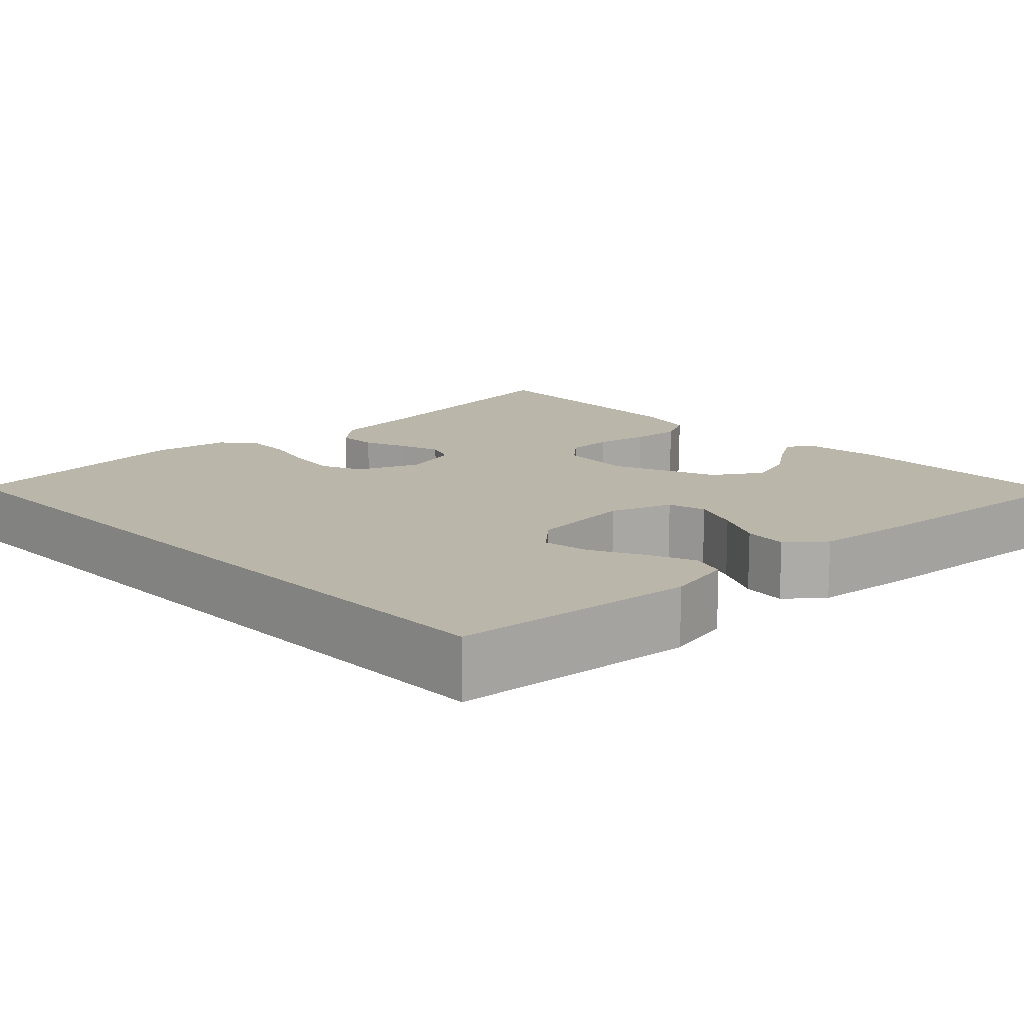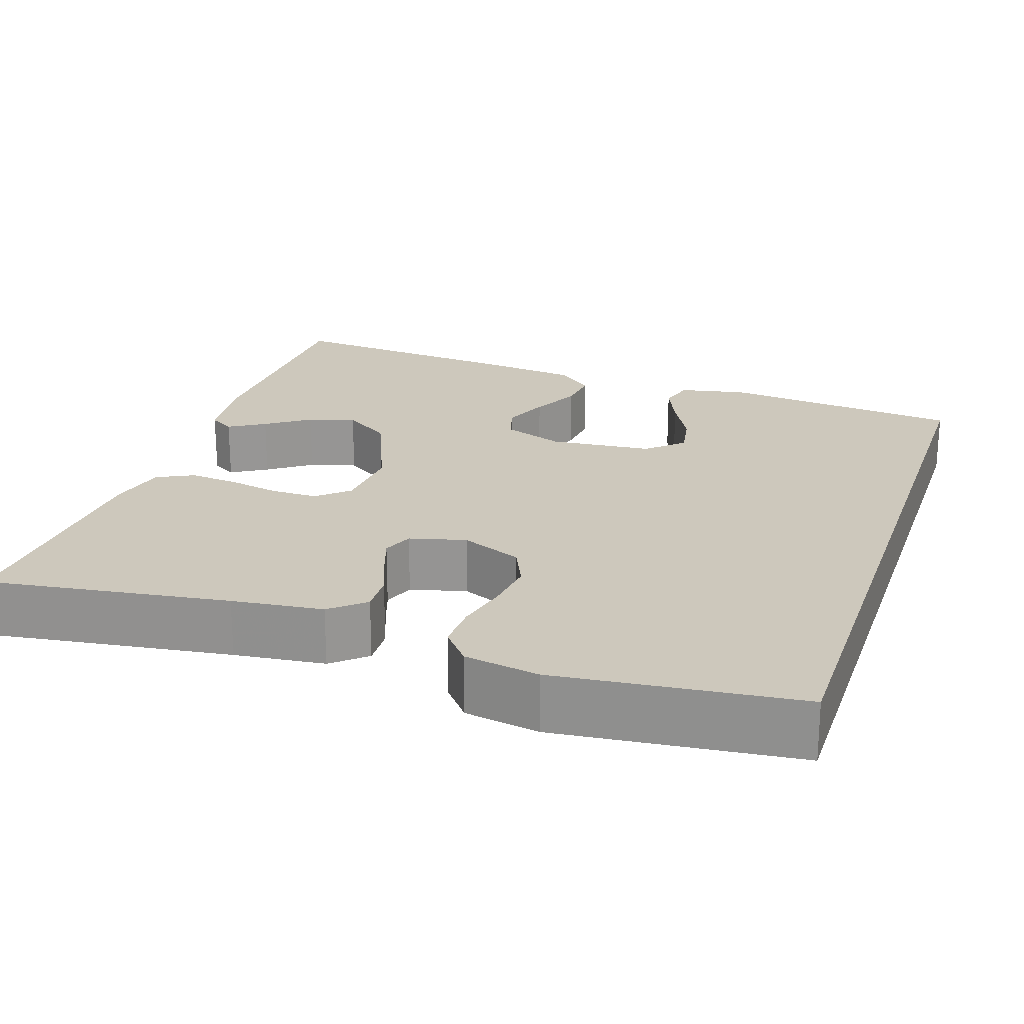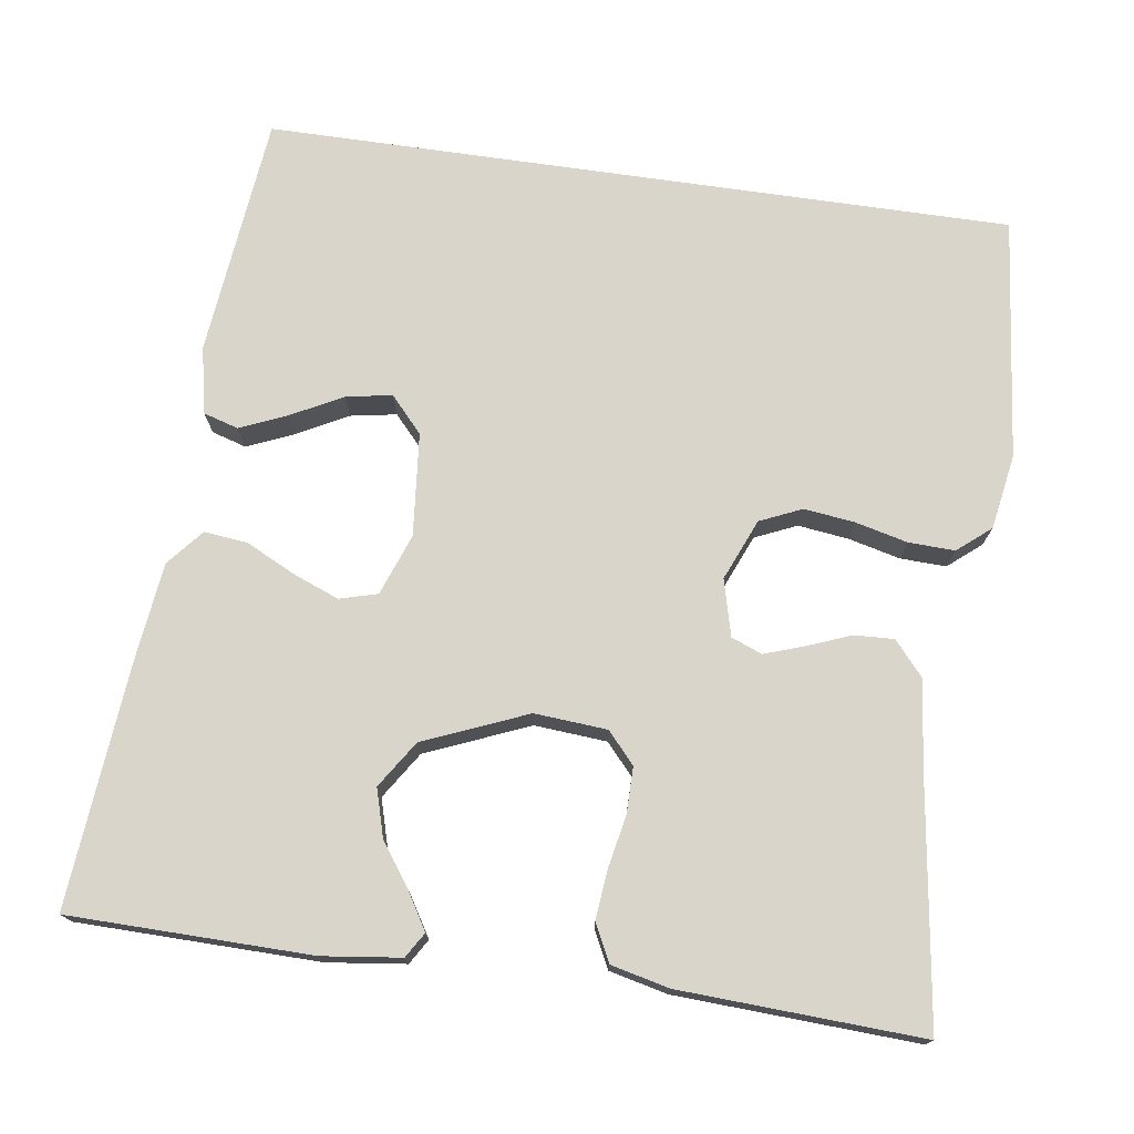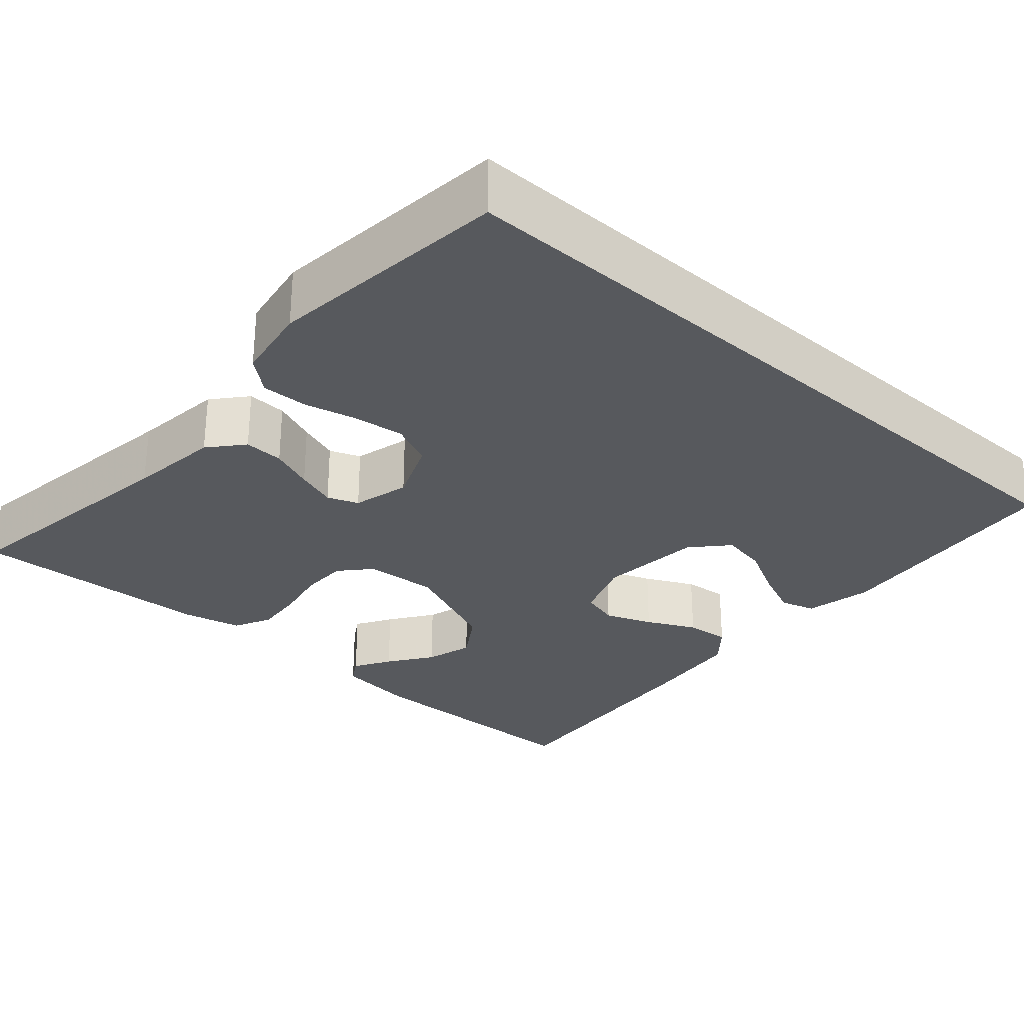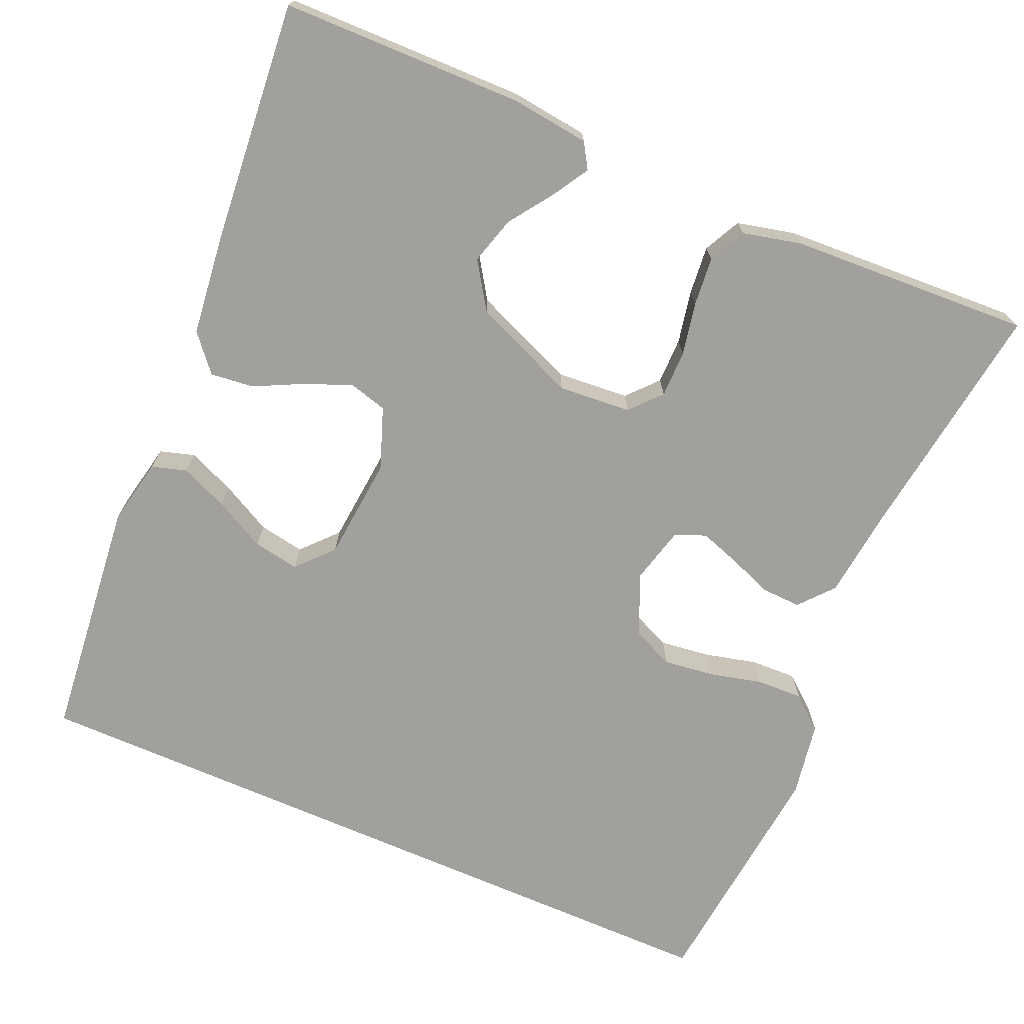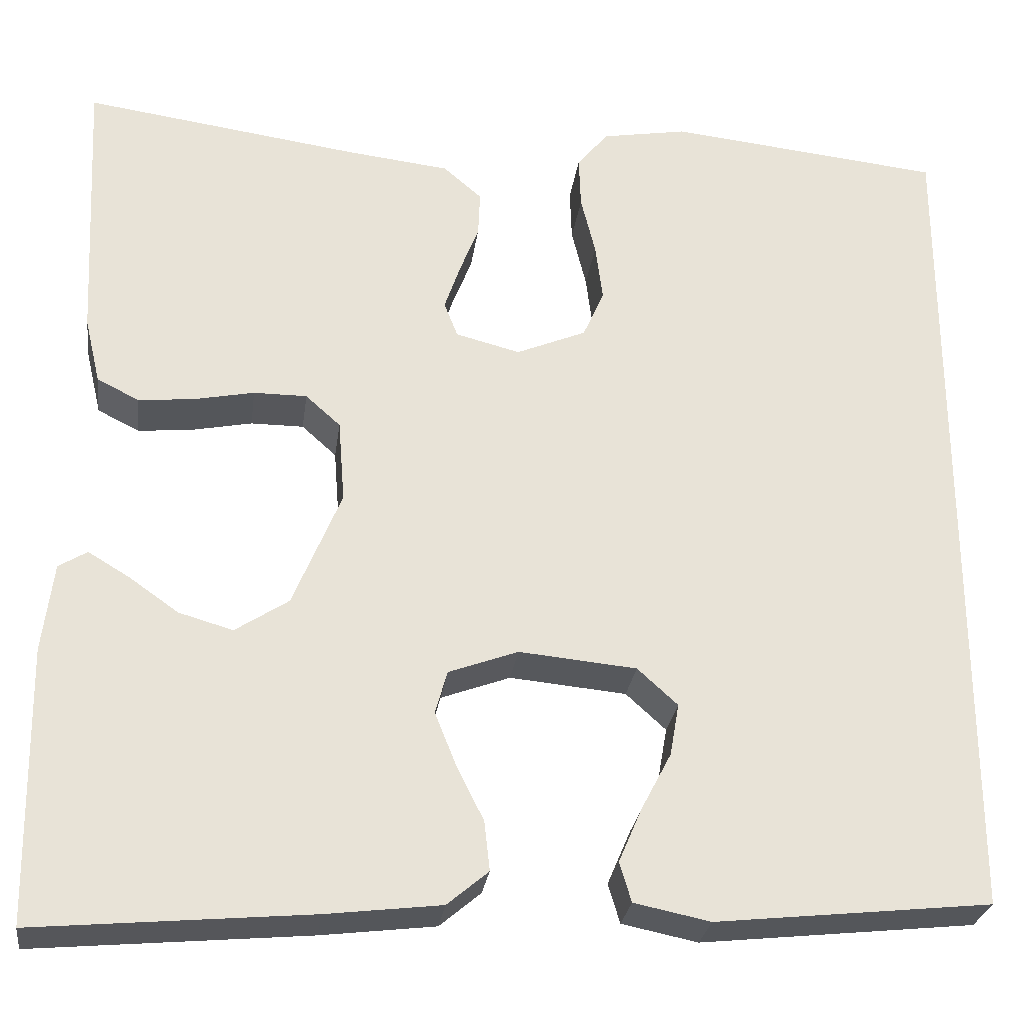
<metadata>
{"format":"obj","ext":"obj","renderer":"f3d","projection":"perspective","resolution":1024,"background":"white","views":[{"elev":13.9,"azim":135.9,"up":"+Y"},{"elev":22.2,"azim":18.4,"up":"+Y"},{"elev":74.4,"azim":-81.9,"up":"+Y"},{"elev":-29.3,"azim":48.3,"up":"+Y"},{"elev":-71.7,"azim":-113.5,"up":"+Y"},{"elev":-27.3,"azim":-7.6,"up":"+Z"}]}
</metadata>
<code>
v 0.5 0.07 -0.432
v 0.2 0.07 -0.464
v 0.117 0.07 -0.447
v 0.104 0.07 -0.404
v 0.129 0.07 -0.345
v 0.162 0.07 -0.282
v 0.172 0.07 -0.225
v 0.128 0.07 -0.185
v 0 0.07 -0.173
v -0.076 0.07 -0.201
v -0.089 0.07 -0.248
v -0.066 0.07 -0.306
v -0.036 0.07 -0.366
v -0.03 0.07 -0.42
v -0.075 0.07 -0.458
v -0.2 0.07 -0.473
v -0.5 0.07 -0.5
v -0.505 0.07 -0.2
v -0.493 0.07 -0.103
v -0.462 0.07 -0.084
v -0.417 0.07 -0.111
v -0.363 0.07 -0.149
v -0.304 0.07 -0.166
v -0.246 0.07 -0.128
v -0.193 0.07 0
v -0.2 0.07 0.09
v -0.238 0.07 0.124
v -0.296 0.07 0.124
v -0.361 0.07 0.111
v -0.422 0.07 0.105
v -0.468 0.07 0.128
v -0.485 0.07 0.2
v -0.5 0.07 0.5
v -0.2 0.07 0.458
v -0.087 0.07 0.445
v -0.045 0.07 0.409
v -0.047 0.07 0.36
v -0.068 0.07 0.306
v -0.085 0.07 0.256
v -0.07 0.07 0.218
v 0 0.07 0.2
v 0.076 0.07 0.232
v 0.099 0.07 0.284
v 0.091 0.07 0.347
v 0.075 0.07 0.412
v 0.073 0.07 0.469
v 0.107 0.07 0.51
v 0.2 0.07 0.526
v 0.5 0.07 0.494
v 0.5 0 -0.432
v 0.2 0 -0.464
v 0.117 0 -0.447
v 0.104 0 -0.404
v 0.129 0 -0.345
v 0.162 0 -0.282
v 0.172 0 -0.225
v 0.128 0 -0.185
v 0 0 -0.173
v -0.076 0 -0.201
v -0.089 0 -0.248
v -0.066 0 -0.306
v -0.036 0 -0.366
v -0.03 0 -0.42
v -0.075 0 -0.458
v -0.2 0 -0.473
v -0.5 0 -0.5
v -0.505 0 -0.2
v -0.493 0 -0.103
v -0.462 0 -0.084
v -0.417 0 -0.111
v -0.363 0 -0.149
v -0.304 0 -0.166
v -0.246 0 -0.128
v -0.193 0 0
v -0.2 0 0.09
v -0.238 0 0.124
v -0.296 0 0.124
v -0.361 0 0.111
v -0.422 0 0.105
v -0.468 0 0.128
v -0.485 0 0.2
v -0.5 0 0.5
v -0.2 0 0.458
v -0.087 0 0.445
v -0.045 0 0.409
v -0.047 0 0.36
v -0.068 0 0.306
v -0.085 0 0.256
v -0.07 0 0.218
v 0 0 0.2
v 0.076 0 0.232
v 0.099 0 0.284
v 0.091 0 0.347
v 0.075 0 0.412
v 0.073 0 0.469
v 0.107 0 0.51
v 0.2 0 0.526
v 0.5 0 0.494
f 48 49 1
f 47 48 1
f 46 47 1
f 45 46 1
f 44 45 1
f 43 44 1
f 42 43 1
f 41 42 1
f 40 41 1
f 36 37 38
f 35 36 38
f 34 35 38
f 34 38 39
f 33 34 39
f 32 33 39
f 31 32 39
f 30 31 39
f 29 30 39
f 28 29 39
f 27 28 39 40
f 20 21 22
f 19 20 22
f 18 19 22
f 17 18 22
f 16 17 22
f 15 16 22
f 14 15 22
f 14 22 23
f 13 14 23
f 12 13 23
f 11 12 23 24
f 4 5 6
f 3 4 6
f 2 3 6
f 1 2 6
f 1 6 7
f 26 27 40 1
f 10 11 24 25
f 9 10 25 26
f 8 9 26
f 1 7 8
f 1 8 26
f 50 98 97
f 50 97 96
f 50 96 95
f 50 95 94
f 50 94 93
f 50 93 92
f 50 92 91
f 50 91 90
f 50 90 89
f 87 86 85
f 87 85 84
f 87 84 83
f 88 87 83
f 88 83 82
f 88 82 81
f 88 81 80
f 88 80 79
f 88 79 78
f 88 78 77
f 89 88 77 76
f 71 70 69
f 71 69 68
f 71 68 67
f 71 67 66
f 71 66 65
f 71 65 64
f 71 64 63
f 72 71 63
f 72 63 62
f 72 62 61
f 73 72 61 60
f 55 54 53
f 55 53 52
f 55 52 51
f 55 51 50
f 56 55 50
f 50 89 76 75
f 74 73 60 59
f 75 74 59 58
f 75 58 57
f 57 56 50
f 75 57 50
f 1 50 51 2
f 2 51 52 3
f 3 52 53 4
f 4 53 54 5
f 5 54 55 6
f 6 55 56 7
f 7 56 57 8
f 8 57 58 9
f 9 58 59 10
f 10 59 60 11
f 11 60 61 12
f 12 61 62 13
f 13 62 63 14
f 14 63 64 15
f 15 64 65 16
f 16 65 66 17
f 17 66 67 18
f 18 67 68 19
f 19 68 69 20
f 20 69 70 21
f 21 70 71 22
f 22 71 72 23
f 23 72 73 24
f 24 73 74 25
f 25 74 75 26
f 26 75 76 27
f 27 76 77 28
f 28 77 78 29
f 29 78 79 30
f 30 79 80 31
f 31 80 81 32
f 32 81 82 33
f 33 82 83 34
f 34 83 84 35
f 35 84 85 36
f 36 85 86 37
f 37 86 87 38
f 38 87 88 39
f 39 88 89 40
f 40 89 90 41
f 41 90 91 42
f 42 91 92 43
f 43 92 93 44
f 44 93 94 45
f 45 94 95 46
f 46 95 96 47
f 47 96 97 48
f 48 97 98 49
f 49 98 50 1

</code>
